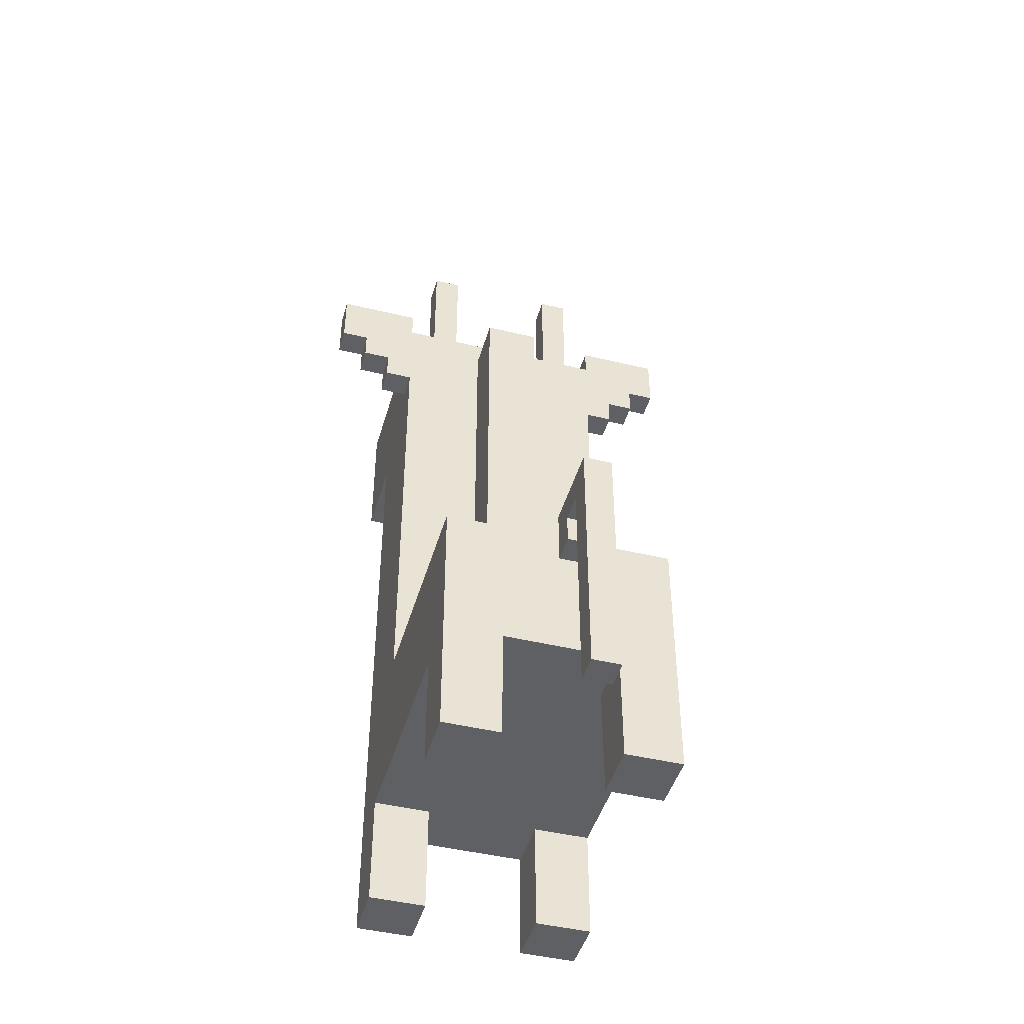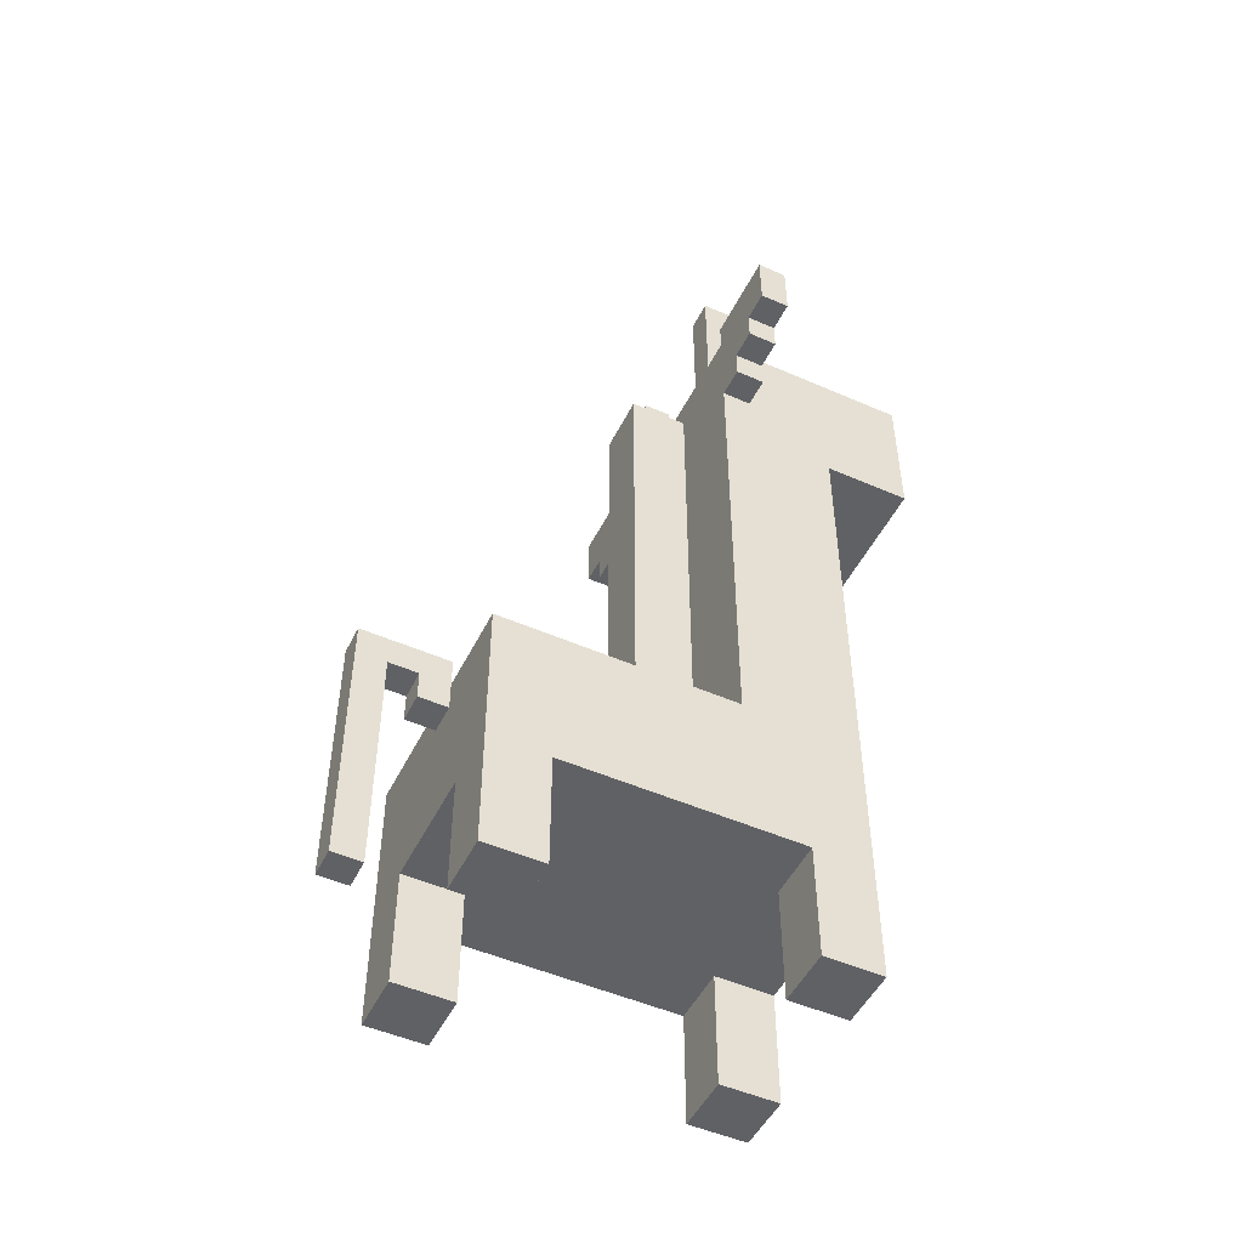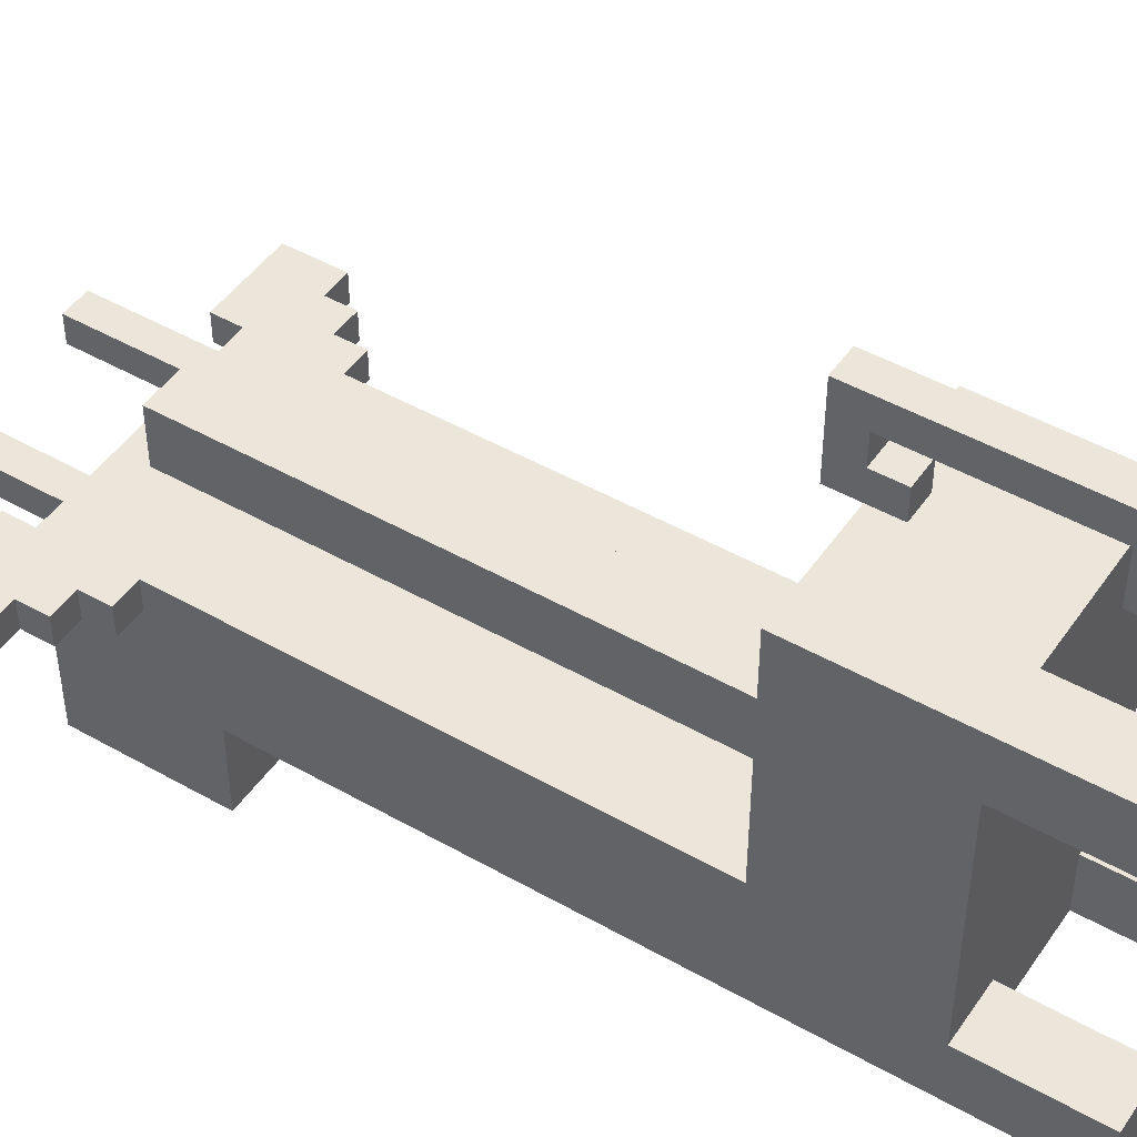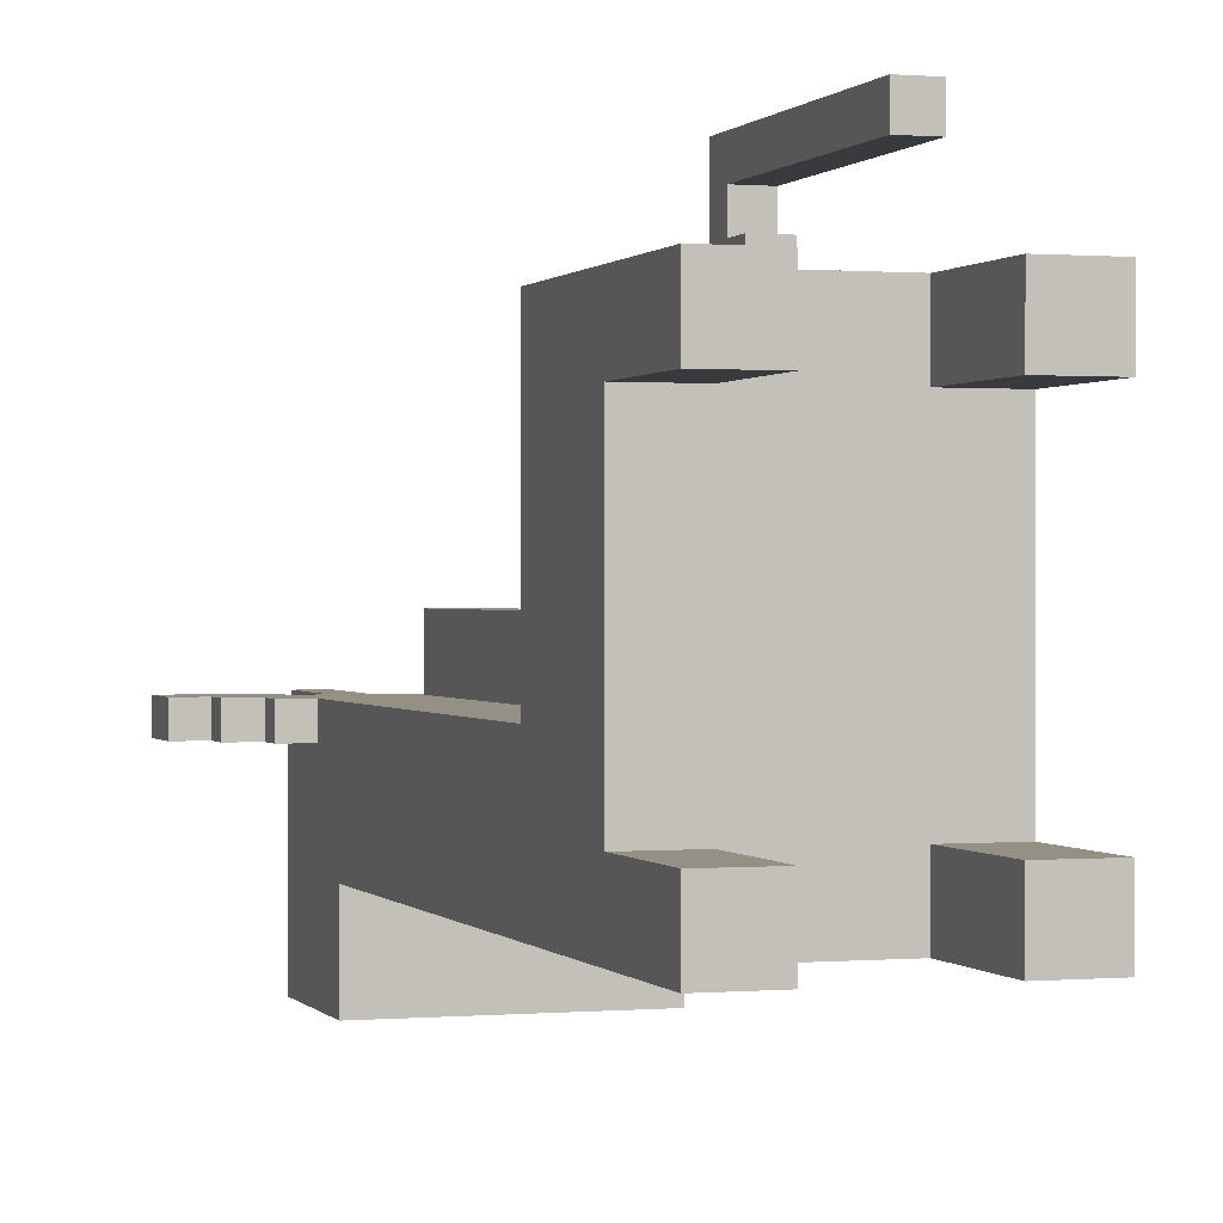
<metadata>
{"format":"obj","ext":"obj","renderer":"f3d","projection":"perspective","resolution":1024,"background":"white","views":[{"elev":-44.9,"azim":-15.7,"up":"+Y"},{"elev":-49.8,"azim":64.2,"up":"+Y"},{"elev":47.1,"azim":-57.2,"up":"+Z"},{"elev":0.4,"azim":-17.9,"up":"+Z"}]}
</metadata>
<code>
g animal-36
v -7 27 -2
v -7 27 -3
v -7 29 -2
v -7 29 -3
v -6 26 -2
v -6 26 -3
v -6 27 -2
v -6 27 -3
v -5 25 -2
v -5 25 -3
v -5 26 -2
v -5 26 -3
v -4 0 6
v -4 0 4
v -4 0 -4
v -4 0 -6
v -4 1 6
v -4 1 4
v -4 1 -4
v -4 1 -6
v -4 4 4
v -4 4 -4
v -4 5 3
v -4 5 2
v -4 5 -2
v -4 5 -3
v -4 6 4
v -4 6 3
v -4 6 2
v -4 6 1
v -4 6 -1
v -4 6 -2
v -4 6 -3
v -4 7 4
v -4 7 3
v -4 7 2
v -4 7 1
v -4 7 -1
v -4 7 -2
v -4 8 3
v -4 8 2
v -4 9 6
v -4 9 -2
v -4 9 -6
v -4 12 -2
v -4 12 -6
v -4 15 -2
v -4 15 -6
v -4 18 -2
v -4 18 -6
v -4 21 -2
v -4 21 -6
v -4 23 -2
v -4 23 -6
v -4 23 -8
v -4 23 -9
v -4 25 -2
v -4 25 -3
v -4 25 -4
v -4 25 -6
v -4 26 -3
v -4 26 -4
v -4 26 -5
v -4 27 -4
v -4 27 -5
v -4 27 -6
v -4 28 -3
v -4 28 -8
v -4 28 -9
v -3 28 -2
v -3 28 -3
v -3 31 -2
v -3 31 -3
v -3 32 -2
v -3 32 -3
v -1 9 -0
v -1 9 -2
v -1 12 -0
v -1 12 -2
v -1 15 -0
v -1 15 -2
v -1 18 -0
v -1 18 -2
v -1 21 -0
v -1 21 -2
v -1 23 -0
v -1 23 -2
v -1 27 -0
v -1 27 -2
v 0 1 9
v 0 1 8
v 0 5 9
v 0 5 8
v 0 8 7
v 0 8 6
v 0 9 8
v 0 9 7
v 0 9 6
v 0 10 9
v 0 10 6
v 2 0 6
v 2 0 4
v 2 0 -4
v 2 0 -6
v 2 1 6
v 2 1 4
v 2 1 -4
v 2 1 -6
v 2 4 6
v 2 4 5
v 2 4 4
v 2 4 -4
v 2 4 -5
v 2 4 -6
v 2 28 -2
v 2 28 -3
v 2 31 -2
v 2 31 -3
v 2 32 -2
v 2 32 -3
v 4 28 -2
v 4 28 -3
v 4 29 -2
v 4 29 -3
v -4 28 -2
v -4 28 -3
v -4 29 -2
v -4 29 -3
v -2 0 6
v -2 0 4
v -2 0 -4
v -2 0 -6
v -2 1 6
v -2 1 4
v -2 1 -4
v -2 1 -6
v -2 4 6
v -2 4 5
v -2 4 4
v -2 4 -4
v -2 4 -5
v -2 4 -6
v -2 28 -2
v -2 28 -3
v -2 31 -2
v -2 31 -3
v -2 32 -2
v -2 32 -3
v 1 1 9
v 1 1 8
v 1 5 9
v 1 5 8
v 1 8 7
v 1 8 6
v 1 9 8
v 1 9 7
v 1 9 6
v 1 9 -0
v 1 9 -2
v 1 10 9
v 1 10 6
v 1 12 -0
v 1 12 -2
v 1 15 -0
v 1 15 -2
v 1 18 -0
v 1 18 -2
v 1 21 -0
v 1 21 -2
v 1 23 -0
v 1 23 -2
v 1 27 -0
v 1 27 -2
v 3 28 -2
v 3 28 -3
v 3 31 -2
v 3 31 -3
v 3 32 -2
v 3 32 -3
v 4 0 6
v 4 0 4
v 4 0 -4
v 4 0 -6
v 4 1 6
v 4 1 4
v 4 1 -4
v 4 1 -6
v 4 4 4
v 4 4 -4
v 4 5 2
v 4 5 1
v 4 6 3
v 4 6 2
v 4 6 1
v 4 6 -0
v 4 7 3
v 4 7 2
v 4 7 1
v 4 7 -0
v 4 8 2
v 4 8 1
v 4 9 6
v 4 9 -2
v 4 9 -6
v 4 12 -2
v 4 12 -6
v 4 15 -2
v 4 15 -6
v 4 18 -2
v 4 18 -6
v 4 21 -2
v 4 21 -6
v 4 23 -2
v 4 23 -6
v 4 23 -8
v 4 23 -9
v 4 25 -2
v 4 25 -3
v 4 25 -4
v 4 25 -6
v 4 26 -3
v 4 26 -4
v 4 26 -5
v 4 27 -4
v 4 27 -5
v 4 27 -6
v 4 28 -3
v 4 28 -8
v 4 28 -9
v 5 25 -2
v 5 25 -3
v 5 26 -2
v 5 26 -3
v 6 26 -2
v 6 26 -3
v 6 27 -2
v 6 27 -3
v 7 27 -2
v 7 27 -3
v 7 29 -2
v 7 29 -3
v 0 1 9
v 0 5 9
v 0 10 9
v 1 1 9
v 1 5 9
v 1 10 9
v 0 8 7
v 0 9 7
v 1 8 7
v 1 9 7
v -4 0 6
v -4 1 6
v -4 9 6
v -2 0 6
v -2 1 6
v -2 4 6
v 0 8 6
v 0 9 6
v 1 8 6
v 1 9 6
v 2 0 6
v 2 1 6
v 2 4 6
v 4 0 6
v 4 1 6
v 4 9 6
v -1 9 -0
v -1 12 -0
v -1 15 -0
v -1 18 -0
v -1 21 -0
v -1 23 -0
v -1 27 -0
v 1 9 -0
v 1 12 -0
v 1 15 -0
v 1 18 -0
v 1 21 -0
v 1 23 -0
v 1 27 -0
v -7 27 -2
v -7 29 -2
v -6 26 -2
v -6 27 -2
v -6 28 -2
v -5 25 -2
v -5 26 -2
v -5 27 -2
v -4 9 -2
v -4 12 -2
v -4 15 -2
v -4 18 -2
v -4 21 -2
v -4 23 -2
v -4 25 -2
v -4 26 -2
v -4 28 -2
v -4 29 -2
v -3 28 -2
v -3 31 -2
v -3 32 -2
v -2 28 -2
v -2 31 -2
v -2 32 -2
v -1 9 -2
v -1 12 -2
v -1 15 -2
v -1 18 -2
v -1 21 -2
v -1 23 -2
v -1 27 -2
v 1 9 -2
v 1 12 -2
v 1 15 -2
v 1 18 -2
v 1 21 -2
v 1 23 -2
v 1 27 -2
v 2 28 -2
v 2 31 -2
v 2 32 -2
v 3 28 -2
v 3 31 -2
v 3 32 -2
v 4 9 -2
v 4 12 -2
v 4 15 -2
v 4 18 -2
v 4 21 -2
v 4 23 -2
v 4 25 -2
v 4 26 -2
v 4 28 -2
v 4 29 -2
v 5 25 -2
v 5 26 -2
v 5 27 -2
v 6 26 -2
v 6 27 -2
v 6 28 -2
v 7 27 -2
v 7 29 -2
v -4 0 -4
v -4 1 -4
v -4 4 -4
v -2 0 -4
v -2 1 -4
v -2 4 -4
v 2 0 -4
v 2 1 -4
v 2 4 -4
v 3 4 -4
v 4 0 -4
v 4 1 -4
v 4 4 -4
v 0 1 8
v 0 5 8
v 0 9 8
v 1 1 8
v 1 5 8
v 1 9 8
v 0 9 6
v 0 10 6
v 1 9 6
v 1 10 6
v -4 0 4
v -4 1 4
v -4 4 4
v -2 0 4
v -2 1 4
v -2 4 4
v 2 0 4
v 2 1 4
v 2 4 4
v 3 4 4
v 4 0 4
v 4 1 4
v 4 4 4
v -7 27 -3
v -7 29 -3
v -6 26 -3
v -6 27 -3
v -6 28 -3
v -5 25 -3
v -5 26 -3
v -5 27 -3
v -4 25 -3
v -4 26 -3
v -4 28 -3
v -4 29 -3
v -3 28 -3
v -3 31 -3
v -3 32 -3
v -2 28 -3
v -2 31 -3
v -2 32 -3
v 2 28 -3
v 2 31 -3
v 2 32 -3
v 3 28 -3
v 3 31 -3
v 3 32 -3
v 4 25 -3
v 4 26 -3
v 4 28 -3
v 4 29 -3
v 5 25 -3
v 5 26 -3
v 5 27 -3
v 6 26 -3
v 6 27 -3
v 6 28 -3
v 7 27 -3
v 7 29 -3
v -4 0 -6
v -4 1 -6
v -4 9 -6
v -4 12 -6
v -4 15 -6
v -4 18 -6
v -4 21 -6
v -4 23 -6
v -2 0 -6
v -2 1 -6
v -2 4 -6
v 2 0 -6
v 2 1 -6
v 2 4 -6
v 4 0 -6
v 4 1 -6
v 4 9 -6
v 4 12 -6
v 4 15 -6
v 4 18 -6
v 4 21 -6
v 4 23 -6
v -4 23 -9
v -4 28 -9
v -3 24 -9
v -3 27 -9
v -2 24 -9
v -2 27 -9
v -1 24 -9
v -1 27 -9
v 1 24 -9
v 1 27 -9
v 2 24 -9
v 2 27 -9
v 3 24 -9
v 3 27 -9
v 4 23 -9
v 4 28 -9
v -4 0 6
v -2 0 6
v 2 0 6
v 4 0 6
v -4 0 4
v -2 0 4
v 2 0 4
v 4 0 4
v -4 0 -4
v -2 0 -4
v 2 0 -4
v 4 0 -4
v -4 0 -6
v -2 0 -6
v 2 0 -6
v 4 0 -6
v 0 1 9
v 1 1 9
v 0 1 8
v 1 1 8
v -2 4 6
v 2 4 6
v -2 4 5
v 2 4 5
v -4 4 4
v -2 4 4
v 2 4 4
v 3 4 4
v 4 4 4
v -4 4 -4
v -2 4 -4
v 2 4 -4
v 3 4 -4
v 4 4 -4
v -2 4 -5
v 2 4 -5
v -2 4 -6
v 2 4 -6
v 0 8 7
v 1 8 7
v 0 8 6
v 1 8 6
v 0 9 8
v 1 9 8
v 0 9 7
v 1 9 7
v -4 23 -6
v 4 23 -6
v -4 23 -8
v 4 23 -8
v -4 23 -9
v 4 23 -9
v -5 25 -2
v -4 25 -2
v 4 25 -2
v 5 25 -2
v -5 25 -3
v -4 25 -3
v 4 25 -3
v 5 25 -3
v -6 26 -2
v -5 26 -2
v 5 26 -2
v 6 26 -2
v -6 26 -3
v -5 26 -3
v 5 26 -3
v 6 26 -3
v -7 27 -2
v -6 27 -2
v 6 27 -2
v 7 27 -2
v -7 27 -3
v -6 27 -3
v 6 27 -3
v 7 27 -3
v -4 9 6
v 0 9 6
v 1 9 6
v 4 9 6
v 1 9 4
v 2 9 4
v 1 9 3
v 2 9 3
v 3 9 3
v 2 9 2
v 3 9 2
v -1 9 -0
v 1 9 -0
v -4 9 -2
v -1 9 -2
v 1 9 -2
v 4 9 -2
v 0 10 9
v 1 10 9
v 0 10 6
v 1 10 6
v -1 27 -0
v 1 27 -0
v -1 27 -2
v 1 27 -2
v -4 28 -2
v -3 28 -2
v -2 28 -2
v 2 28 -2
v 3 28 -2
v 4 28 -2
v -4 28 -3
v -3 28 -3
v -2 28 -3
v 2 28 -3
v 3 28 -3
v 4 28 -3
v -4 28 -8
v 4 28 -8
v -4 28 -9
v 4 28 -9
v -7 29 -2
v -4 29 -2
v 4 29 -2
v 7 29 -2
v -7 29 -3
v -4 29 -3
v 4 29 -3
v 7 29 -3
v -3 32 -2
v -2 32 -2
v 2 32 -2
v 3 32 -2
v -3 32 -3
v -2 32 -3
v 2 32 -3
v 3 32 -3
f 3 2 1
f 4 2 3
f 7 6 5
f 8 6 7
f 11 10 9
f 12 10 11
f 17 14 13
f 18 14 17
f 19 16 15
f 20 16 19
f 21 18 17
f 22 20 19
f 23 22 21
f 24 22 23
f 25 22 24
f 26 22 25
f 27 21 17
f 27 23 21
f 28 24 23
f 28 23 27
f 29 25 24
f 29 24 28
f 30 25 29
f 31 25 30
f 32 26 25
f 32 25 31
f 33 22 26
f 33 26 32
f 34 27 17
f 34 28 27
f 35 29 28
f 35 28 34
f 36 30 29
f 36 29 35
f 37 31 30
f 37 30 36
f 38 32 31
f 38 31 37
f 39 33 32
f 39 32 38
f 40 36 35
f 40 35 34
f 41 37 36
f 41 36 40
f 41 38 37
f 41 39 38
f 42 40 34
f 42 34 17
f 42 41 40
f 43 39 41
f 43 41 42
f 43 33 39
f 44 20 22
f 44 33 43
f 44 22 33
f 45 44 43
f 46 44 45
f 47 46 45
f 48 46 47
f 49 48 47
f 50 48 49
f 51 50 49
f 52 50 51
f 53 52 51
f 54 52 53
f 57 54 53
f 57 55 54
f 58 55 57
f 59 55 58
f 60 55 59
f 61 59 58
f 62 60 59
f 62 59 61
f 63 60 62
f 64 62 61
f 64 63 62
f 65 60 63
f 65 63 64
f 66 55 60
f 66 60 65
f 67 65 64
f 67 64 61
f 67 66 65
f 68 56 55
f 68 66 67
f 68 55 66
f 69 56 68
f 72 71 70
f 73 71 72
f 74 73 72
f 75 73 74
f 78 77 76
f 79 77 78
f 80 79 78
f 81 79 80
f 82 81 80
f 83 81 82
f 84 83 82
f 85 83 84
f 86 85 84
f 87 85 86
f 88 87 86
f 89 87 88
f 92 91 90
f 93 91 92
f 96 93 92
f 97 95 94
f 98 95 97
f 99 96 92
f 99 97 96
f 99 98 97
f 100 98 99
f 105 102 101
f 106 102 105
f 107 104 103
f 108 104 107
f 109 106 105
f 110 106 109
f 111 106 110
f 112 108 107
f 113 108 112
f 114 108 113
f 117 116 115
f 118 116 117
f 119 118 117
f 120 118 119
f 123 122 121
f 124 122 123
f 125 126 127
f 127 126 128
f 129 130 133
f 133 130 134
f 131 132 135
f 135 132 136
f 133 134 137
f 137 134 138
f 138 134 139
f 135 136 140
f 140 136 141
f 141 136 142
f 143 144 145
f 145 144 146
f 145 146 147
f 147 146 148
f 149 150 151
f 151 150 152
f 151 152 155
f 153 154 156
f 156 154 157
f 151 155 160
f 155 156 160
f 156 157 160
f 160 157 161
f 158 159 162
f 162 159 163
f 162 163 164
f 164 163 165
f 164 165 166
f 166 165 167
f 166 167 168
f 168 167 169
f 168 169 170
f 170 169 171
f 170 171 172
f 172 171 173
f 174 175 176
f 176 175 177
f 176 177 178
f 178 177 179
f 180 181 184
f 184 181 185
f 182 183 186
f 186 183 187
f 184 185 188
f 186 187 189
f 188 189 190
f 190 189 191
f 188 190 192
f 190 191 193
f 192 190 193
f 191 189 194
f 193 191 194
f 194 189 195
f 192 193 196
f 188 192 196
f 193 194 197
f 196 193 197
f 194 195 198
f 197 194 198
f 195 189 199
f 198 195 199
f 197 198 200
f 196 197 200
f 198 199 201
f 200 198 201
f 184 188 202
f 196 200 202
f 200 201 202
f 188 196 202
f 201 199 203
f 202 201 203
f 199 189 203
f 189 187 204
f 203 189 204
f 203 204 205
f 205 204 206
f 205 206 207
f 207 206 208
f 207 208 209
f 209 208 210
f 209 210 211
f 211 210 212
f 211 212 213
f 213 212 214
f 213 214 217
f 214 215 217
f 217 215 218
f 218 215 219
f 219 215 220
f 218 219 221
f 219 220 222
f 221 219 222
f 222 220 223
f 221 222 224
f 222 223 224
f 223 220 225
f 224 223 225
f 220 215 226
f 225 220 226
f 224 225 227
f 221 224 227
f 225 226 227
f 215 216 228
f 227 226 228
f 226 215 228
f 228 216 229
f 230 231 232
f 232 231 233
f 234 235 236
f 236 235 237
f 238 239 240
f 240 239 241
f 245 243 242
f 246 244 243
f 246 243 245
f 247 244 246
f 250 249 248
f 251 249 250
f 255 253 252
f 256 254 253
f 256 253 255
f 257 254 256
f 258 254 257
f 259 254 258
f 260 258 257
f 264 260 257
f 264 261 260
f 265 263 262
f 266 264 263
f 266 263 265
f 267 261 264
f 267 264 266
f 275 269 268
f 276 270 269
f 276 269 275
f 277 271 270
f 277 270 276
f 278 272 271
f 278 271 277
f 279 273 272
f 279 272 278
f 280 274 273
f 280 273 279
f 281 274 280
f 285 283 282
f 286 283 285
f 288 285 284
f 289 286 285
f 289 285 288
f 296 288 287
f 297 289 288
f 297 288 296
f 298 283 286
f 298 289 297
f 298 286 289
f 299 283 298
f 300 297 296
f 300 296 295
f 300 298 297
f 303 300 295
f 303 301 300
f 304 302 301
f 304 301 303
f 305 302 304
f 306 291 290
f 307 292 291
f 307 291 306
f 308 293 292
f 308 292 307
f 309 294 293
f 309 293 308
f 310 295 294
f 310 294 309
f 311 303 295
f 311 295 310
f 312 303 311
f 319 303 312
f 320 303 319
f 320 319 318
f 323 320 318
f 323 321 320
f 324 322 321
f 324 321 323
f 325 322 324
f 326 314 313
f 327 315 314
f 327 314 326
f 328 316 315
f 328 315 327
f 329 317 316
f 329 316 328
f 330 318 317
f 330 317 329
f 331 323 318
f 331 318 330
f 332 323 331
f 333 323 332
f 334 323 333
f 336 333 332
f 337 334 333
f 337 333 336
f 338 334 337
f 339 338 337
f 340 334 338
f 340 338 339
f 341 335 334
f 341 334 340
f 342 341 340
f 343 335 341
f 343 341 342
f 347 345 344
f 348 346 345
f 348 345 347
f 349 346 348
f 353 352 351
f 354 351 350
f 355 353 351
f 355 351 354
f 356 353 355
f 357 358 360
f 358 359 361
f 360 358 361
f 361 359 362
f 363 364 365
f 365 364 366
f 367 368 370
f 368 369 371
f 370 368 371
f 371 369 372
f 374 375 376
f 373 374 377
f 374 376 378
f 377 374 378
f 378 376 379
f 380 381 383
f 383 381 384
f 382 383 386
f 383 384 387
f 386 383 387
f 385 386 388
f 386 387 389
f 388 386 389
f 384 381 390
f 389 387 390
f 387 384 390
f 390 381 391
f 392 393 395
f 393 394 396
f 395 393 396
f 396 394 397
f 398 399 401
f 399 400 402
f 401 399 402
f 402 400 403
f 404 405 408
f 405 406 409
f 408 405 409
f 409 406 410
f 409 410 411
f 410 406 412
f 411 410 412
f 406 407 413
f 412 406 413
f 412 413 414
f 413 407 415
f 414 413 415
f 416 417 424
f 417 418 425
f 424 417 425
f 425 418 426
f 426 418 429
f 427 428 430
f 428 429 431
f 430 428 431
f 418 419 432
f 431 429 432
f 429 418 432
f 419 420 433
f 432 419 433
f 420 421 434
f 433 420 434
f 421 422 435
f 434 421 435
f 422 423 436
f 435 422 436
f 436 423 437
f 438 439 440
f 440 439 441
f 438 440 442
f 440 441 442
f 441 439 443
f 442 441 443
f 438 442 444
f 442 443 444
f 443 439 445
f 444 443 445
f 438 444 446
f 444 445 446
f 445 439 447
f 446 445 447
f 438 446 448
f 446 447 448
f 447 439 449
f 448 447 449
f 438 448 450
f 448 449 450
f 449 439 451
f 450 449 451
f 438 450 452
f 450 451 452
f 451 439 453
f 452 451 453
f 458 455 454
f 459 455 458
f 460 457 456
f 461 457 460
f 466 463 462
f 467 463 466
f 468 465 464
f 469 465 468
f 472 471 470
f 473 471 472
f 476 475 474
f 477 475 476
f 479 477 476
f 480 477 479
f 483 479 478
f 484 480 479
f 484 479 483
f 484 481 480
f 485 481 484
f 486 482 481
f 486 481 485
f 487 482 486
f 488 485 484
f 489 485 488
f 490 489 488
f 491 489 490
f 494 493 492
f 495 493 494
f 498 497 496
f 499 497 498
f 502 501 500
f 503 501 502
f 504 503 502
f 505 503 504
f 510 507 506
f 511 507 510
f 512 509 508
f 513 509 512
f 518 515 514
f 519 515 518
f 520 517 516
f 521 517 520
f 526 523 522
f 527 523 526
f 528 525 524
f 529 525 528
f 530 531 534
f 532 533 534
f 531 532 534
f 534 533 535
f 530 534 536
f 534 535 536
f 535 533 537
f 536 535 537
f 537 533 538
f 536 537 539
f 537 538 539
f 538 533 540
f 539 538 540
f 530 536 541
f 536 539 541
f 539 540 541
f 541 540 542
f 530 541 543
f 543 541 544
f 542 540 545
f 540 533 546
f 545 540 546
f 547 548 549
f 549 548 550
f 551 552 553
f 553 552 554
f 555 556 561
f 561 556 562
f 557 558 563
f 563 558 564
f 559 560 565
f 565 560 566
f 563 564 567
f 561 562 567
f 565 566 567
f 564 565 567
f 562 563 567
f 567 566 568
f 567 568 569
f 569 568 570
f 571 572 575
f 575 572 576
f 573 574 577
f 577 574 578
f 579 580 583
f 583 580 584
f 581 582 585
f 585 582 586

</code>
